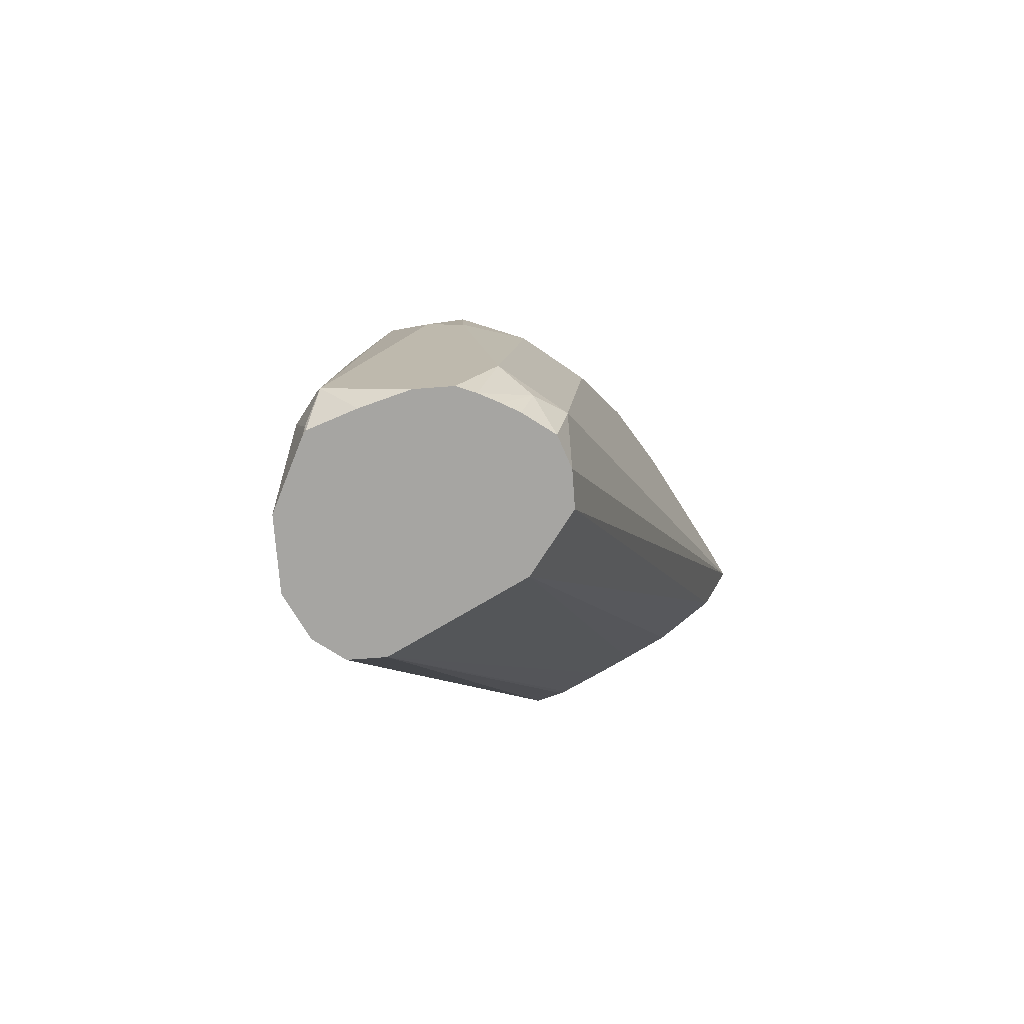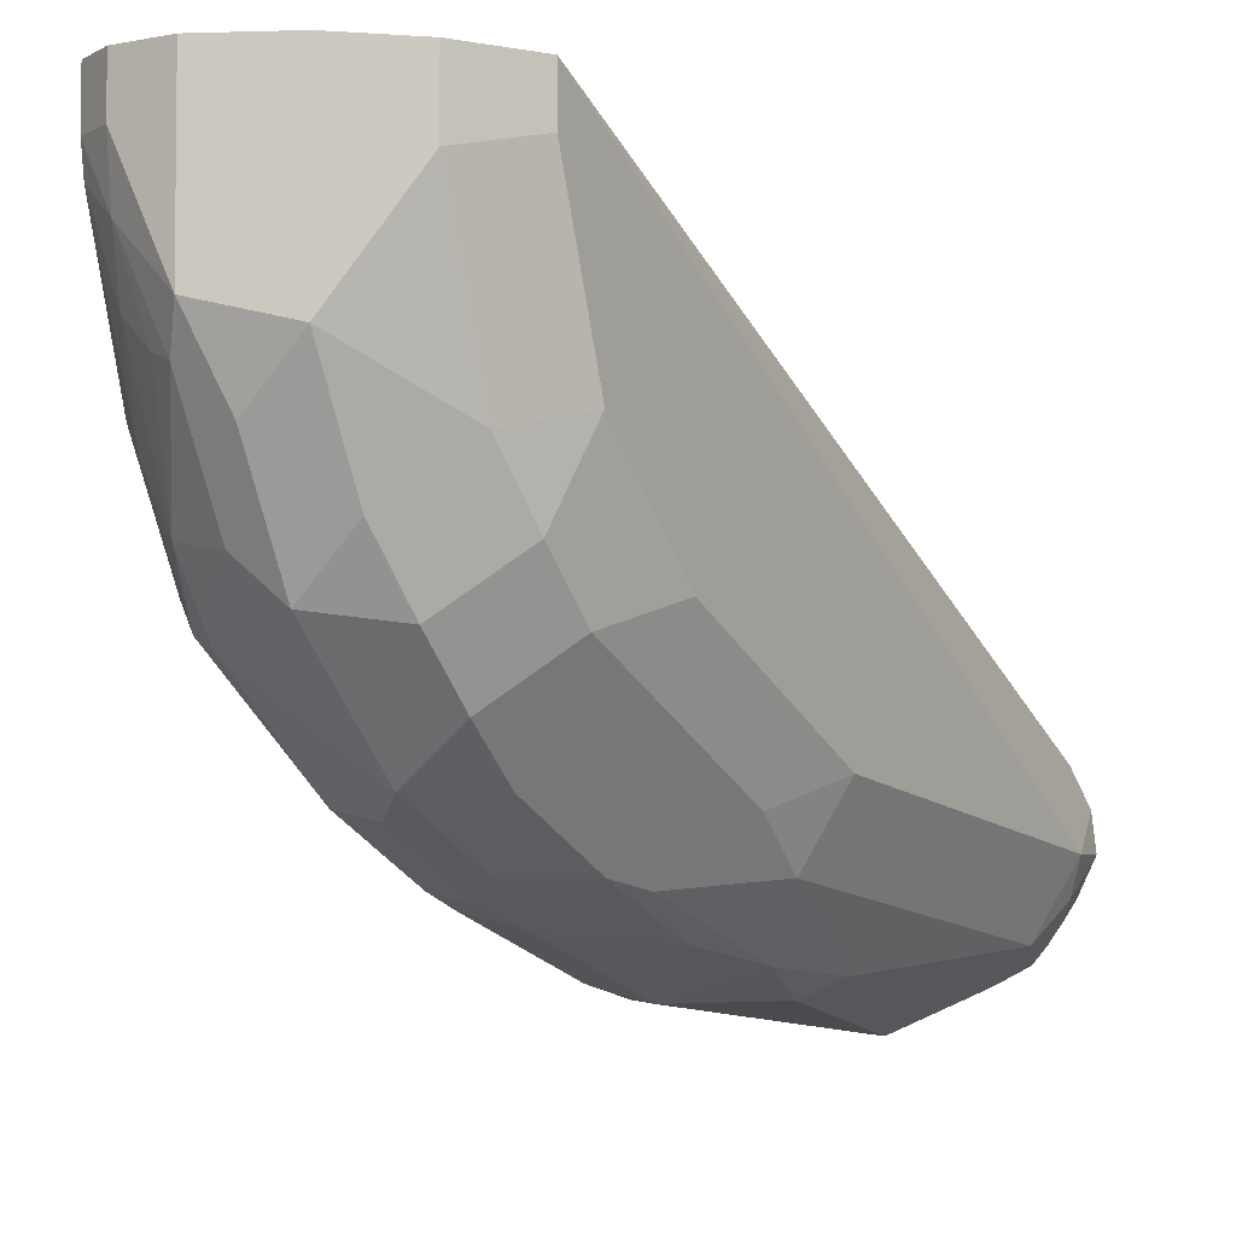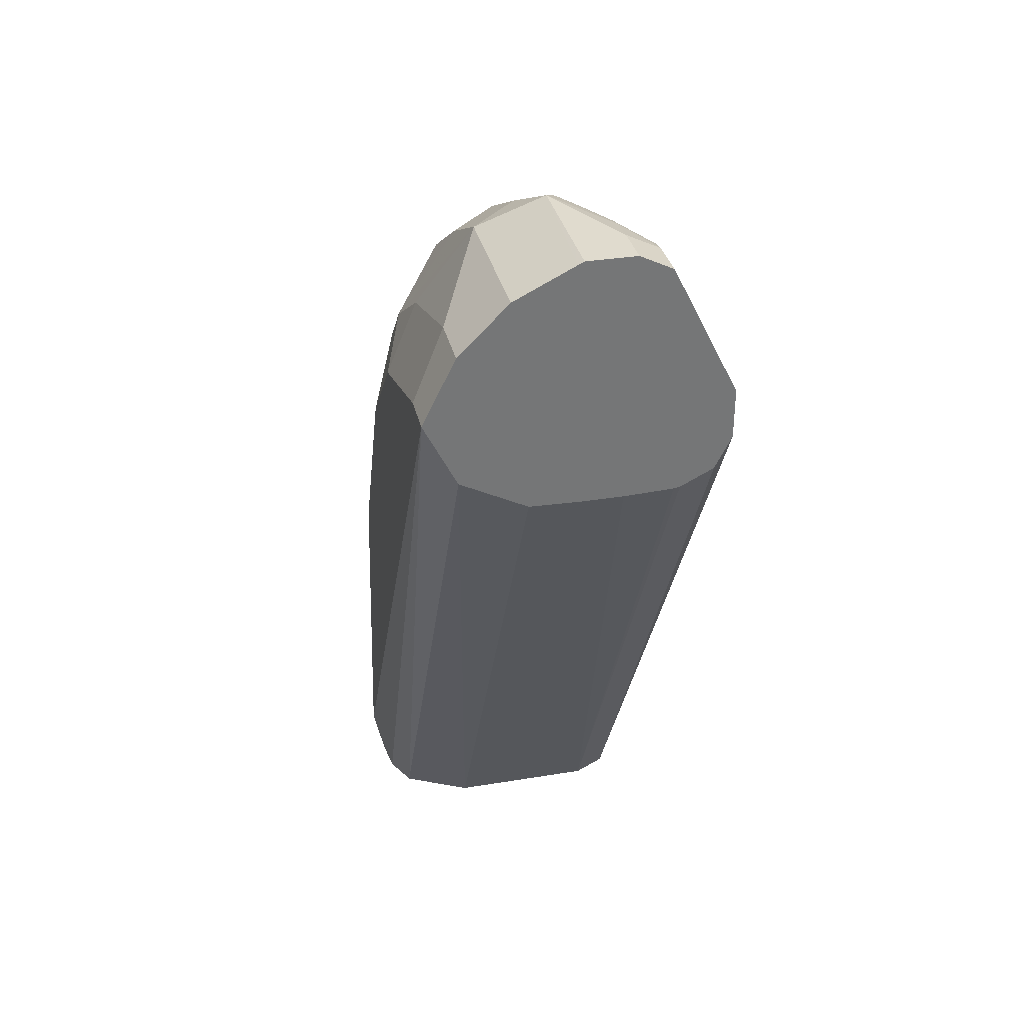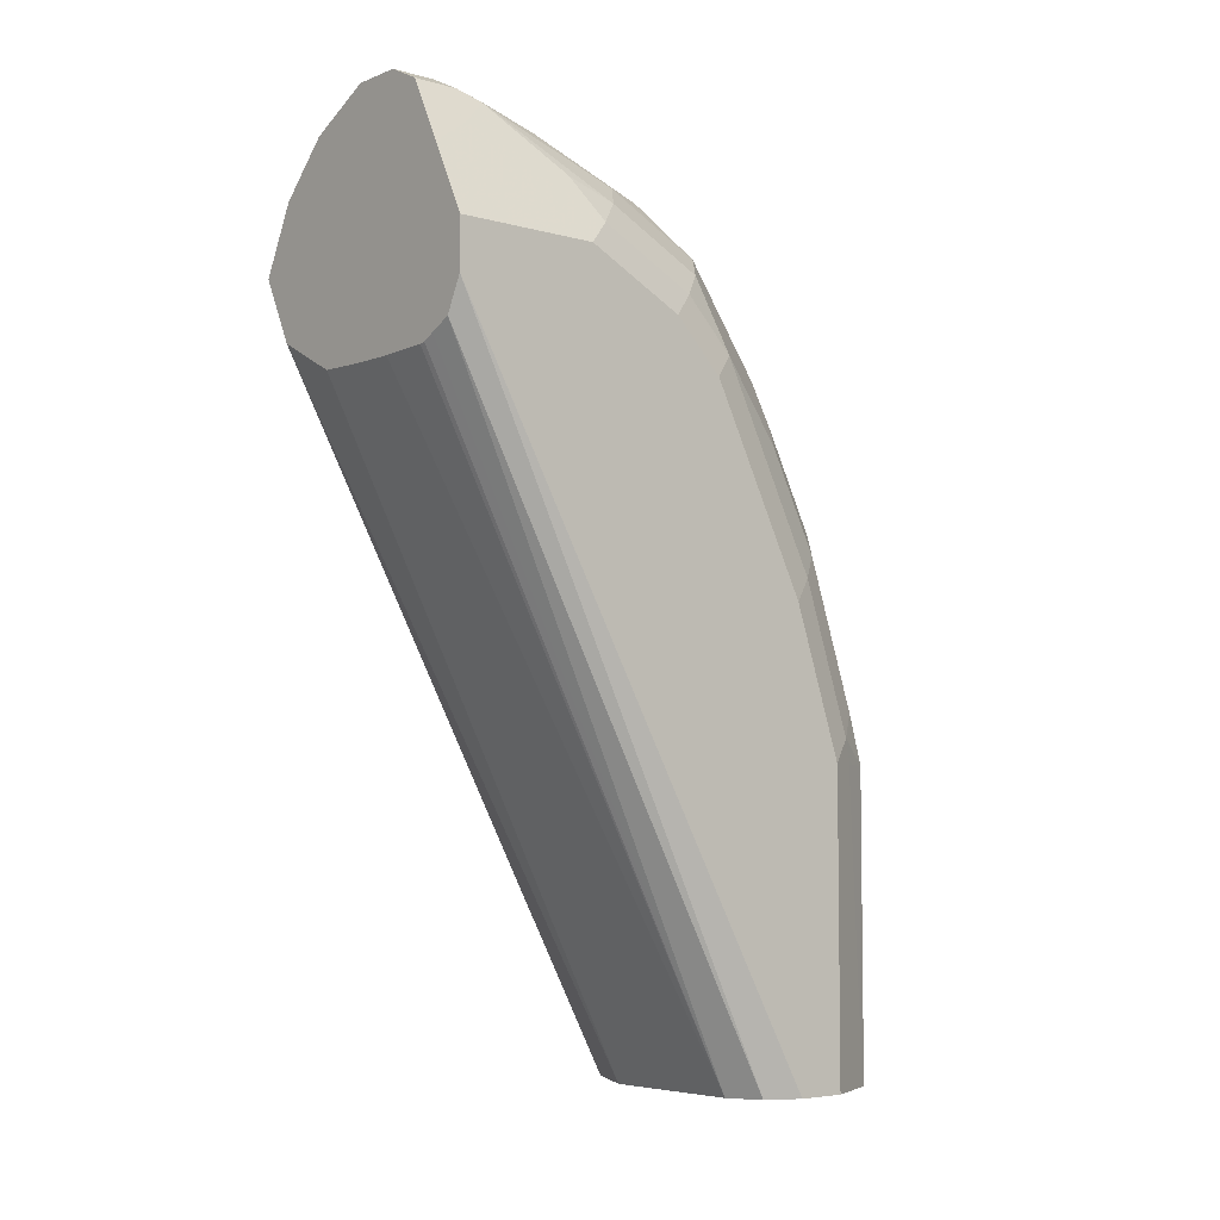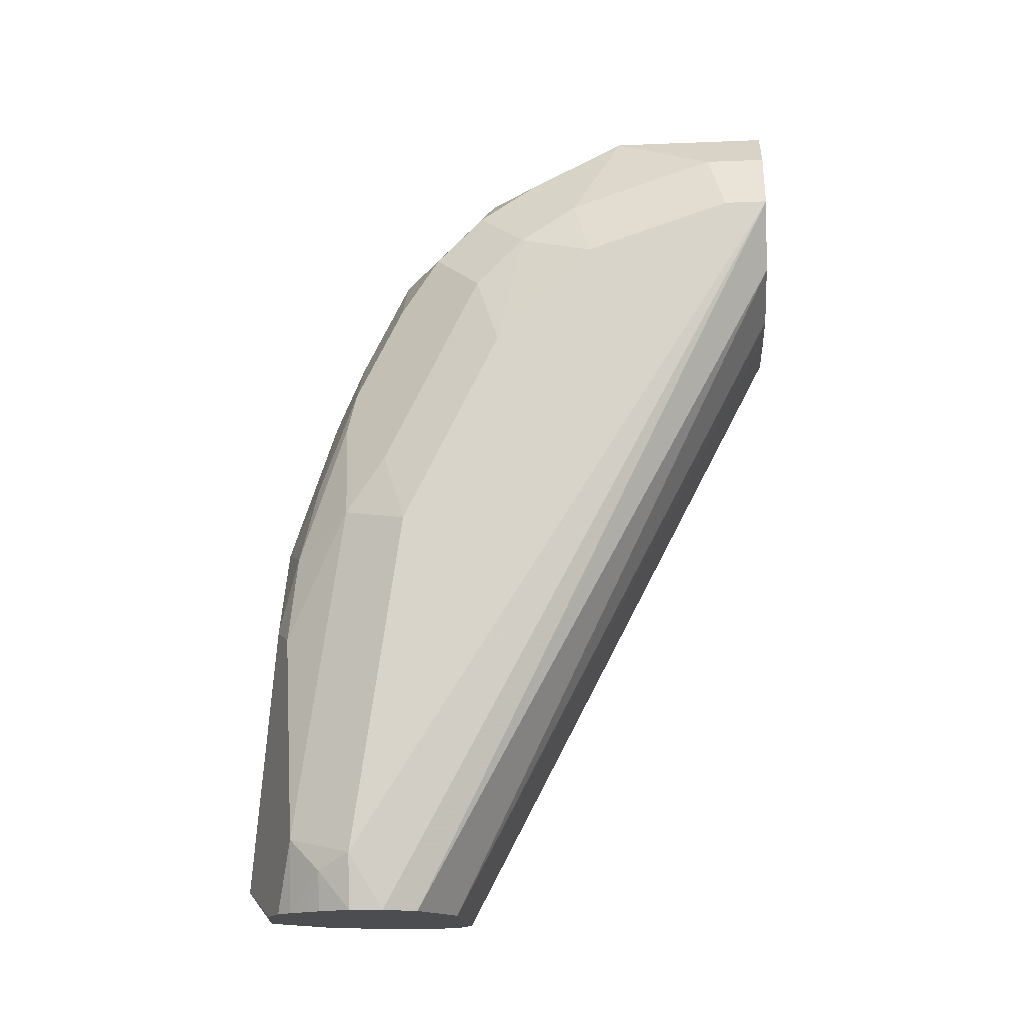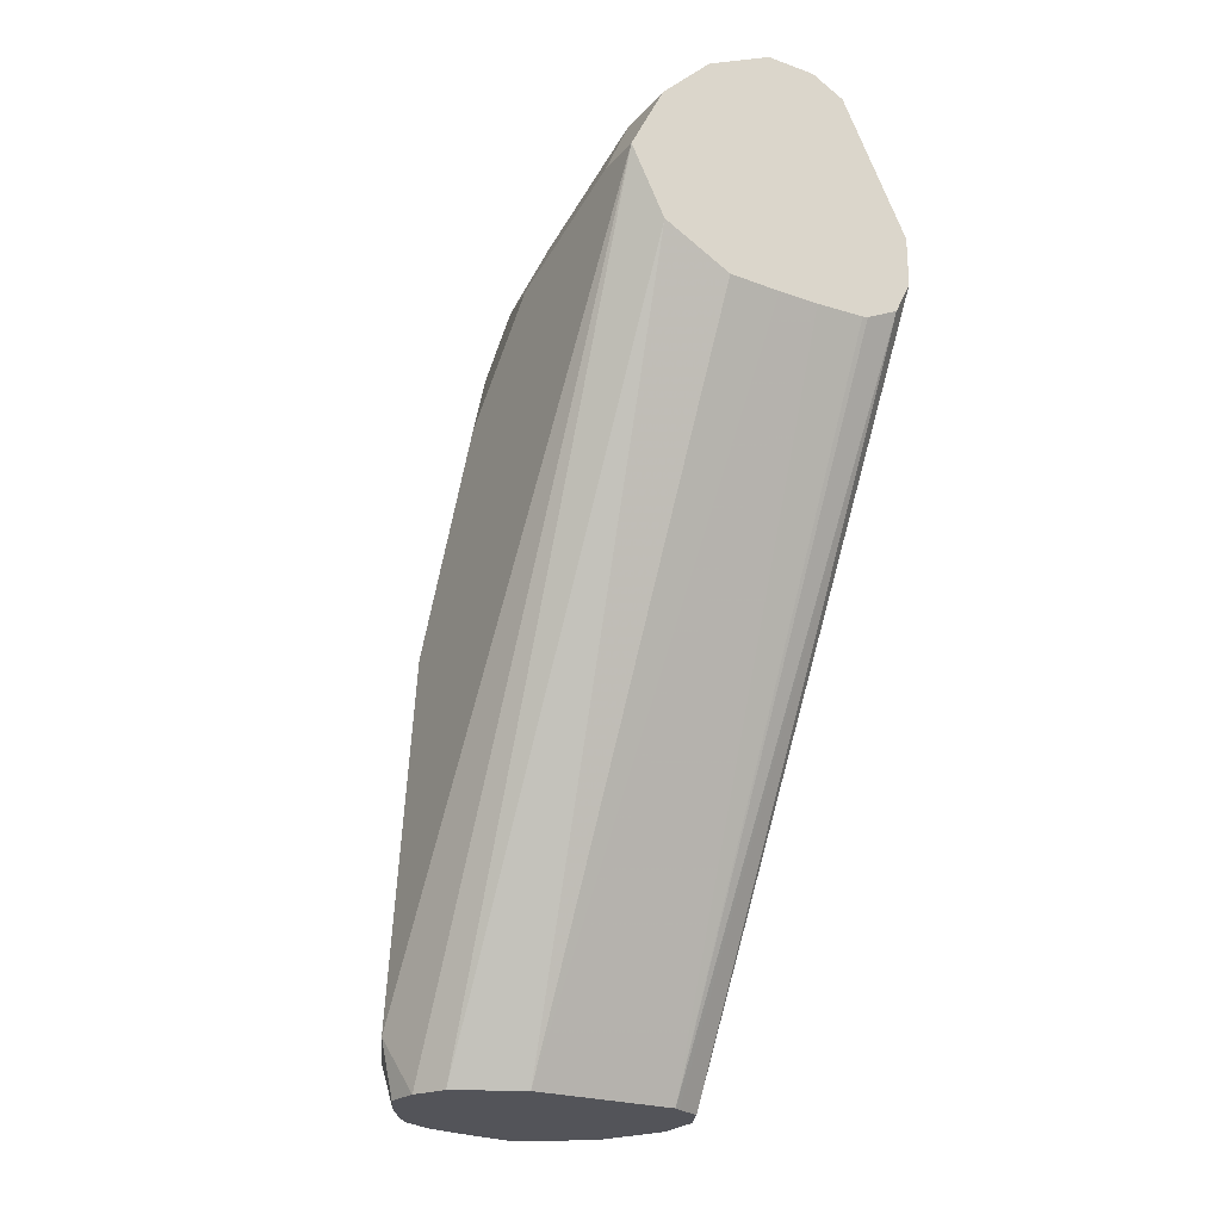
<metadata>
{"format":"obj","ext":"obj","renderer":"f3d","projection":"perspective","resolution":1024,"background":"white","views":[{"elev":-73.8,"azim":30.8,"up":"+Z"},{"elev":-4.4,"azim":32.1,"up":"+Y"},{"elev":33.6,"azim":167.3,"up":"+Z"},{"elev":-5.4,"azim":-130.3,"up":"+Z"},{"elev":-16.2,"azim":94.7,"up":"+Z"},{"elev":-23.7,"azim":149.5,"up":"+Z"}]}
</metadata>
<code>
v -0.009265 -0.7369 0.2132
v -0.01236 -0.7353 0.2225
v -0.02471 -0.7292 0.2225
v -0.01853 -0.7299 0.2039
v -0.01853 -0.729 0.2016
v 0 -0.7266 0.2016
v 0.01853 -0.723 0.2016
v 0.006173 -0.7292 0.2287
v 0.01853 -0.723 0.3151
v 0 -0.723 0.3522
v -0.01853 -0.723 0.3337
v -0.04325 -0.7106 0.2016
v -0.02005 -0.7283 0.2016
v -0.03089 -0.7168 0.3337
v -0.04325 -0.7106 0.3151
v 0.03089 -0.7168 0.2016
v 0.03089 -0.7168 0.309
v 0.02781 -0.7137 0.343
v -0.02085 -0.7183 0.3522
v 0.02162 -0.7075 0.3738
v 0 -0.7044 0.4078
v -0.02085 -0.6998 0.4078
v -0.04402 -0.7091 0.2016
v -0.03243 -0.7137 0.343
v -0.04402 -0.7044 0.3337
v -0.05098 -0.6952 0.3244
v -0.04943 -0.6983 0.3151
v 0.03584 -0.7111 0.2016
v 0.04325 -0.7106 0.2287
v 0.04325 -0.6921 0.3584
v 0.02781 -0.6952 0.3986
v 0.02471 -0.6921 0.414
v 0.02471 -0.7106 0.3584
v -0.02317 -0.7137 0.3615
v 0.006173 -0.6921 0.4325
v -0.006173 -0.6983 0.4202
v -0.02317 -0.6952 0.4171
v -0.05561 -0.6859 0.2016
v -0.05561 -0.6859 0.3151
v -0.03243 -0.6952 0.3986
v -0.04402 -0.6859 0.3893
v -0.05098 -0.6766 0.38
v 0.04068 -0.7044 0.2016
v 0.04943 -0.6983 0.2163
v 0.05561 -0.6859 0.2225
v 0.05561 -0.6674 0.3522
v 0.04634 -0.6766 0.38
v 0.04634 -0.6395 0.4542
v 0.04016 -0.6519 0.448
v 0.02781 -0.6581 0.4727
v 0.02471 -0.6735 0.4511
v 0.006173 -0.6735 0.4696
v -0.006173 -0.6797 0.4573
v -0.02317 -0.6766 0.4542
v -0.05561 -0.6674 0.2016
v -0.05561 -0.6674 0.3707
v -0.03243 -0.6766 0.4356
v -0.04402 -0.6674 0.4263
v -0.05098 -0.6395 0.4542
v 0.04478 -0.6983 0.2016
v 0.05098 -0.6859 0.2016
v 0.04943 -0.6735 0.2016
v 0.05561 -0.5213 0.482
v 0.05561 -0.6303 0.4263
v 0.04634 -0.621 0.4727
v 0.02781 -0.6395 0.4912
v 0.006173 -0.6365 0.5067
v -0.02471 -0.6426 0.4943
v -0.03243 -0.6395 0.4912
v -0.04171 -0.6395 0.4727
v -0.04943 -0.655 0.2016
v -0.05561 -0.5213 0.4634
v -0.05561 -0.6303 0.4449
v -0.04402 -0.6303 0.482
v -0.05098 -0.621 0.4727
v 0.04325 -0.6612 0.2016
v 0.04325 -0.5213 0.4573
v 0.0545 -0.5213 0.4842
v 0.05561 -0.5376 0.482
v 0.05561 -0.5932 0.4634
v 0.04325 -0.5994 0.4881
v 0.02471 -0.5808 0.5252
v 0.02471 -0.6179 0.5067
v 0.006173 -0.5994 0.5252
v -0.006173 -0.6241 0.5129
v -0.02317 -0.621 0.5098
v -0.03243 -0.6025 0.5098
v -0.03936 -0.6499 0.2016
v -0.04943 -0.5213 0.4511
v -0.05561 -0.5213 0.482
v -0.05561 -0.6117 0.4634
v -0.04402 -0.5932 0.5005
v -0.05098 -0.584 0.4912
v -0.05561 -0.5747 0.482
v 0.01853 -0.6488 0.2016
v 0.01826 -0.5213 0.4443
v 0.04325 -0.5213 0.5067
v 0.04325 -0.5438 0.5067
v 0.02471 -0.5213 0.5252
v 0.01236 -0.5685 0.5314
v 0 -0.5747 0.5376
v -0.006173 -0.587 0.5314
v -0.0139 -0.584 0.5283
v -0.02471 -0.5747 0.5252
v -0.03243 -0.5469 0.5283
v -0.03707 -0.6488 0.2016
v -0.0415 -0.5213 0.4471
v -0.04252 -0.5213 0.5082
v -0.04325 -0.5747 0.5067
v -0.03707 -0.5376 0.519
v -0.0011 -0.5213 0.4438
v 0.01236 -0.5213 0.5314
v 0.00221 -0.5213 0.5365
v -0.01853 -0.5376 0.5376
v -0.02085 -0.5561 0.533
v 0 -0.5213 0.5376
v -0.03089 -0.5376 0.5314
v -0.03707 -0.5213 0.4449
v -0.03485 -0.5213 0.4445
v -0.01632 -0.5213 0.4438
v -0.03707 -0.5213 0.519
v -0.01853 -0.5213 0.5376
v -0.03089 -0.5213 0.5314
f 63 99 97
f 63 108 121
f 63 78 79
f 63 76 77
f 63 97 78
f 63 112 99
f 63 123 122
f 63 116 113
f 63 122 116
f 63 121 123
f 64 80 65
f 63 113 112
f 65 80 81
f 69 86 87
f 65 82 83
f 65 83 66
f 66 83 67
f 67 83 84
f 67 84 85
f 67 85 68
f 68 85 86
f 68 86 69
f 69 92 74
f 69 87 92
f 69 74 70
f 63 90 108
f 65 81 82
f 63 72 90
f 48 50 49
f 63 107 89
f 46 48 47
f 71 72 89
f 48 64 65
f 48 65 50
f 50 65 66
f 50 66 67
f 50 67 52
f 50 52 51
f 52 67 68
f 52 68 54
f 52 54 53
f 54 58 57
f 54 68 69
f 54 69 70
f 54 70 58
f 55 72 71
f 58 70 59
f 59 70 74
f 59 74 75
f 59 75 73
f 62 76 63
f 63 77 96
f 63 96 111
f 63 111 120
f 63 120 119
f 63 119 118
f 63 118 107
f 63 89 72
f 71 89 88
f 106 119 120
f 74 92 75
f 93 105 110
f 93 110 94
f 94 110 108
f 95 111 96
f 95 106 120
f 95 120 111
f 100 112 113
f 100 113 101
f 101 114 115
f 101 115 102
f 101 113 116
f 101 116 122
f 101 122 114
f 102 115 103
f 103 115 104
f 104 115 105
f 105 115 117
f 105 117 123
f 105 123 121
f 105 121 110
f 106 107 118
f 106 118 119
f 108 110 121
f 114 122 123
f 114 123 117
f 114 117 115
f 46 64 48
f 93 109 105
f 73 75 91
f 92 109 93
f 90 94 108
f 75 92 93
f 75 93 94
f 75 94 91
f 76 95 77
f 77 95 96
f 78 97 98
f 78 98 79
f 79 98 80
f 80 98 81
f 81 98 82
f 82 98 97
f 82 97 99
f 82 99 112
f 82 112 100
f 82 100 101
f 82 101 84
f 82 84 83
f 84 101 102
f 84 102 85
f 85 102 86
f 86 102 103
f 86 103 104
f 86 104 87
f 87 104 105
f 87 105 92
f 88 89 106
f 89 107 106
f 92 105 109
f 45 64 46
f 14 24 15
f 45 79 80
f 5 28 16
f 5 16 7
f 5 7 6
f 7 16 29
f 7 29 17
f 7 17 9
f 7 9 8
f 9 17 18
f 9 18 10
f 10 19 11
f 10 18 20
f 10 20 21
f 5 43 28
f 10 21 22
f 11 19 14
f 12 15 23
f 14 19 24
f 15 24 25
f 15 25 26
f 15 26 27
f 15 27 23
f 16 28 29
f 17 30 18
f 17 29 30
f 18 30 31
f 18 31 32
f 10 22 19
f 5 60 43
f 5 61 60
f 5 62 61
f 45 80 64
f 1 2 3
f 1 3 4
f 1 4 5
f 1 5 6
f 1 7 8
f 1 8 9
f 1 9 10
f 1 10 11
f 1 11 2
f 2 11 3
f 3 12 13
f 3 13 4
f 3 11 14
f 3 14 15
f 3 15 12
f 4 13 5
f 5 13 12
f 5 12 23
f 5 23 38
f 5 38 55
f 5 55 71
f 5 71 88
f 5 88 106
f 5 106 95
f 5 95 76
f 5 76 62
f 18 32 33
f 18 33 20
f 1 6 7
f 19 22 34
f 32 51 52
f 32 52 35
f 35 52 53
f 35 53 36
f 36 53 54
f 36 54 37
f 37 54 57
f 37 57 40
f 38 39 56
f 38 56 73
f 38 73 91
f 38 91 94
f 38 94 90
f 38 90 72
f 38 72 55
f 40 57 58
f 40 58 41
f 41 58 42
f 42 58 59
f 42 59 73
f 42 73 56
f 43 60 44
f 44 60 61
f 45 61 62
f 45 62 63
f 45 63 79
f 19 34 24
f 32 50 51
f 32 49 50
f 44 61 45
f 30 49 32
f 20 32 21
f 30 32 31
f 21 32 35
f 21 36 22
f 22 36 37
f 22 37 24
f 22 24 34
f 23 27 39
f 23 39 38
f 24 37 40
f 24 40 41
f 24 41 25
f 21 35 36
f 25 42 26
f 30 48 49
f 30 47 48
f 25 41 42
f 30 46 47
f 29 46 30
f 29 45 46
f 20 33 32
f 28 44 29
f 28 43 44
f 26 39 27
f 26 56 39
f 26 42 56
f 29 44 45

</code>
